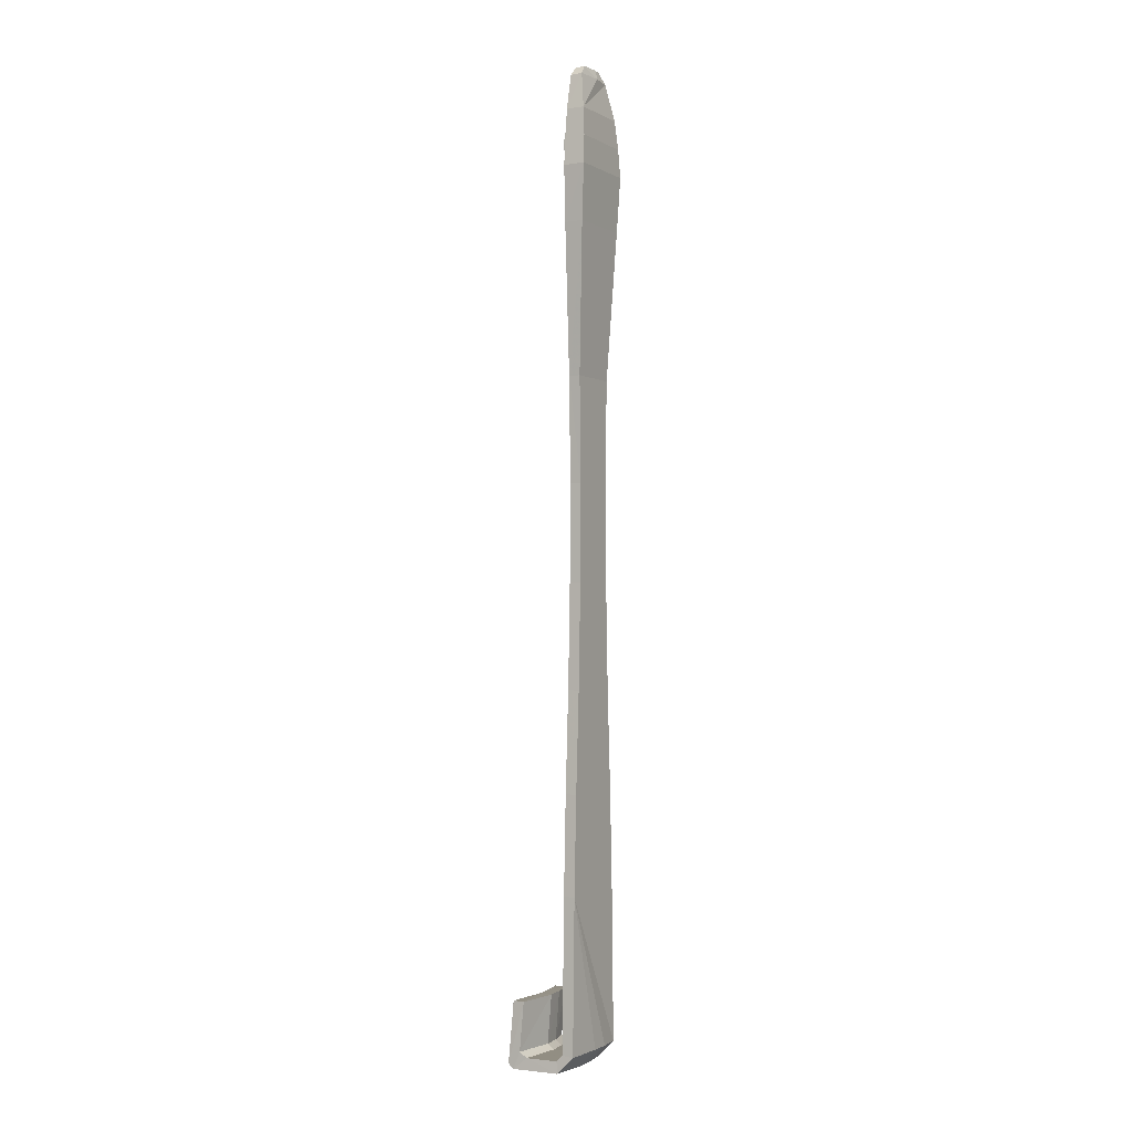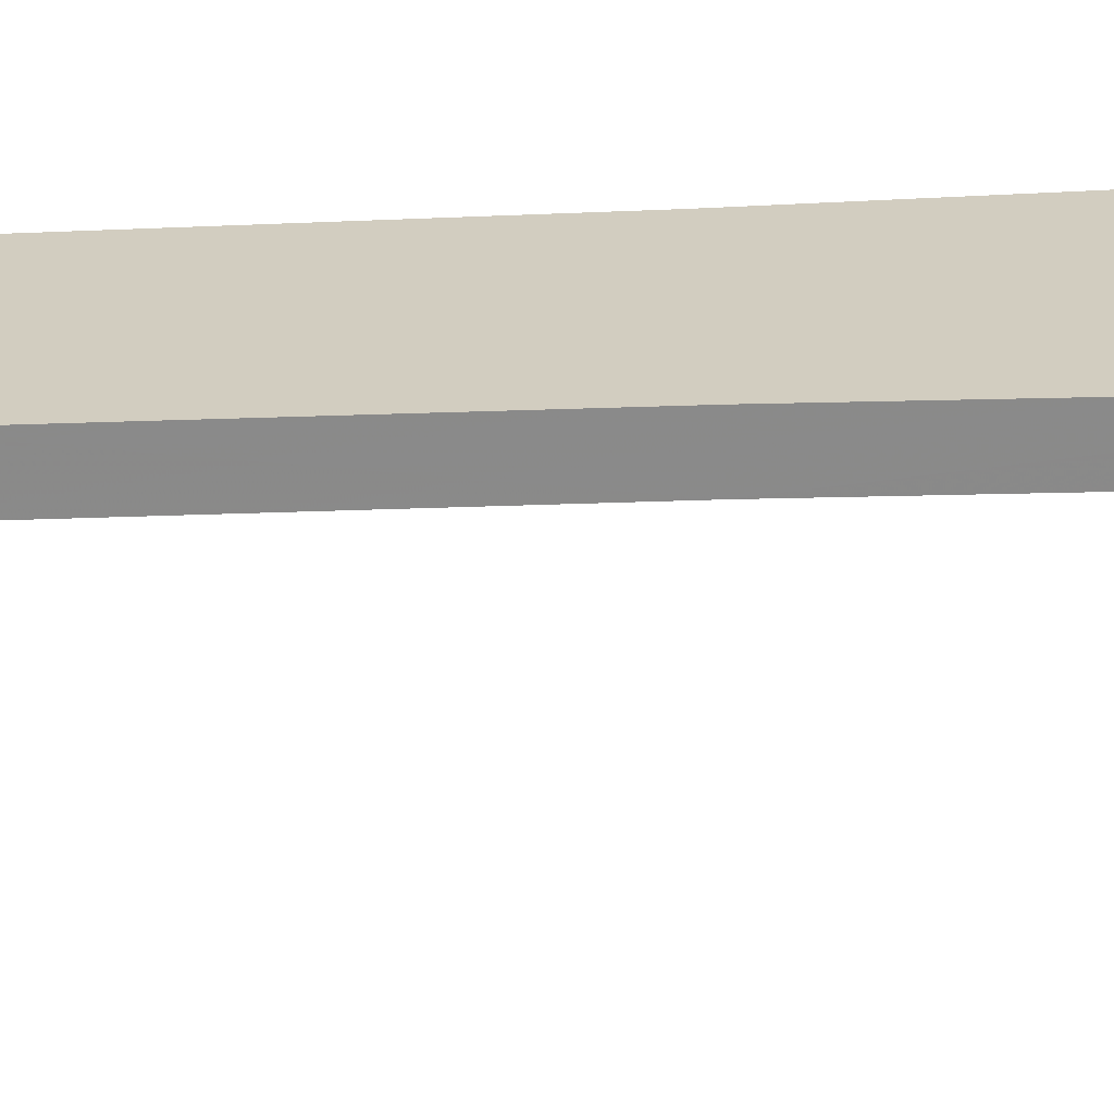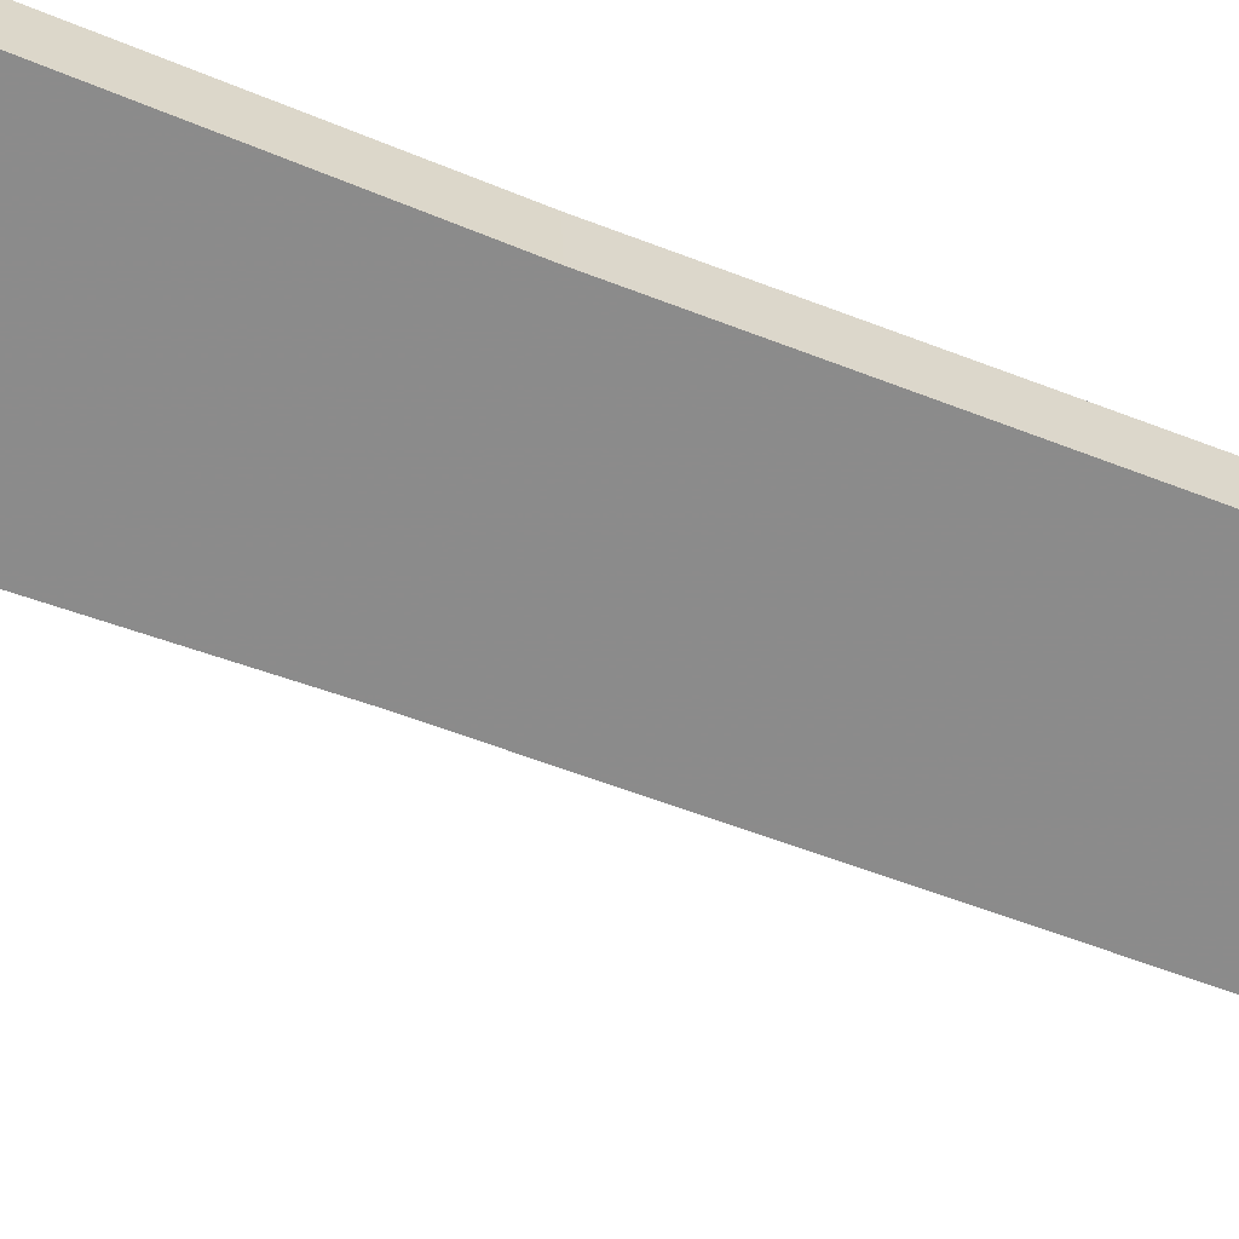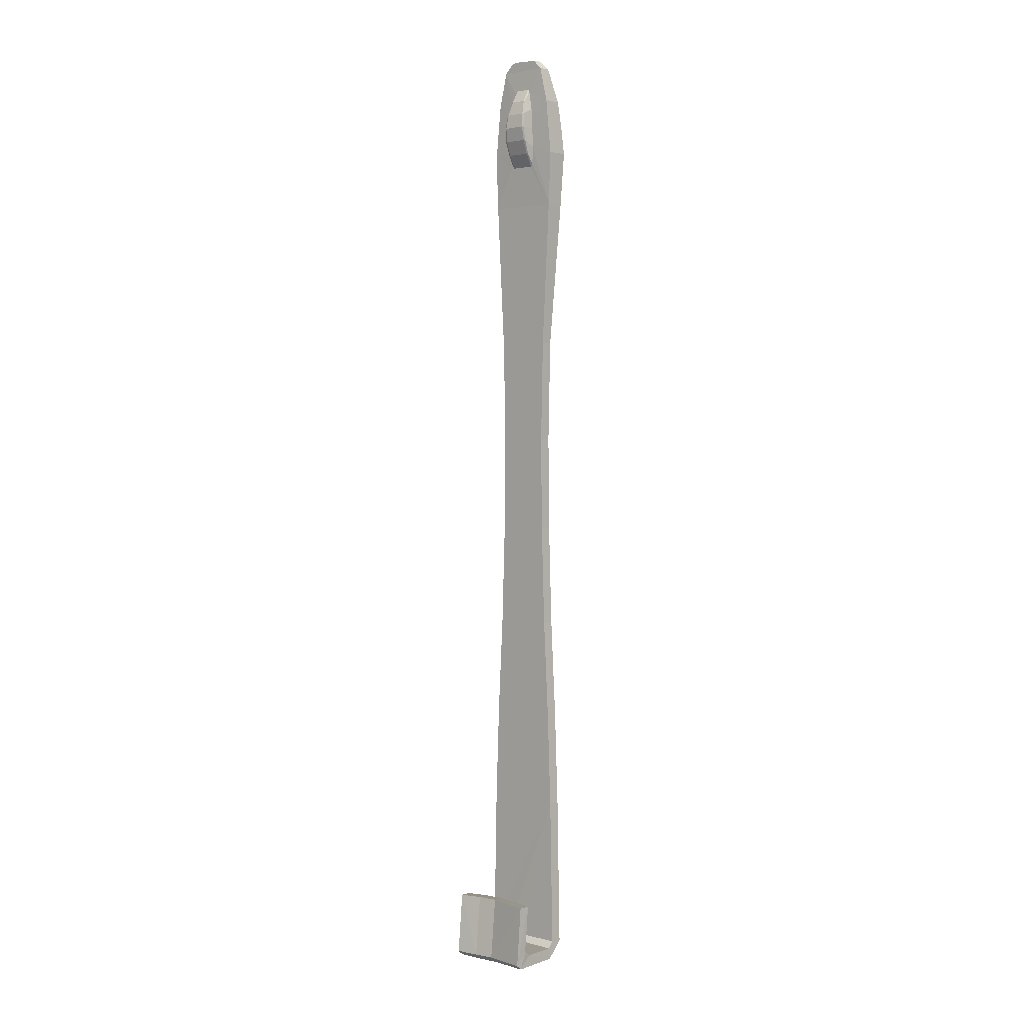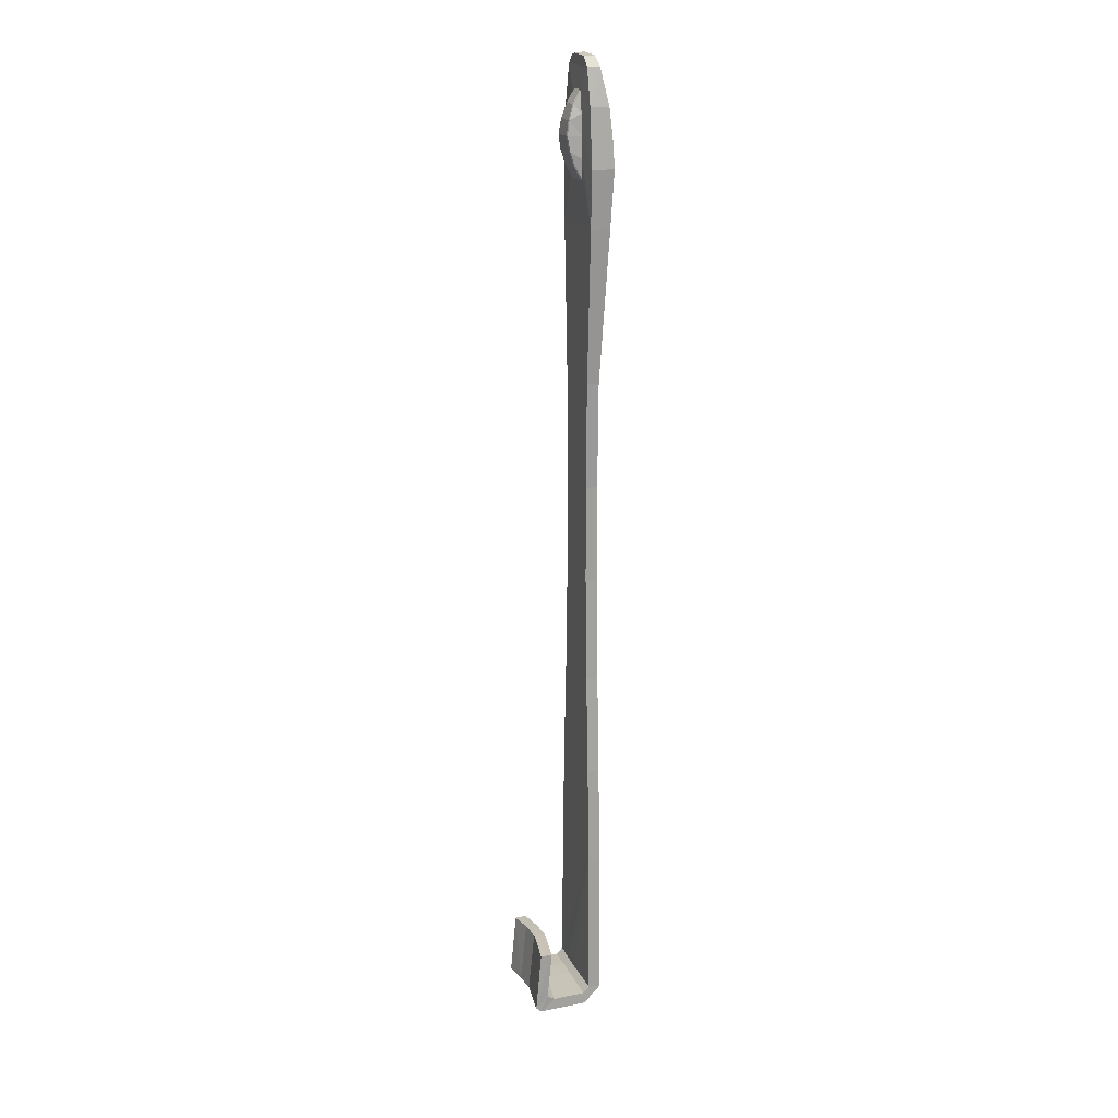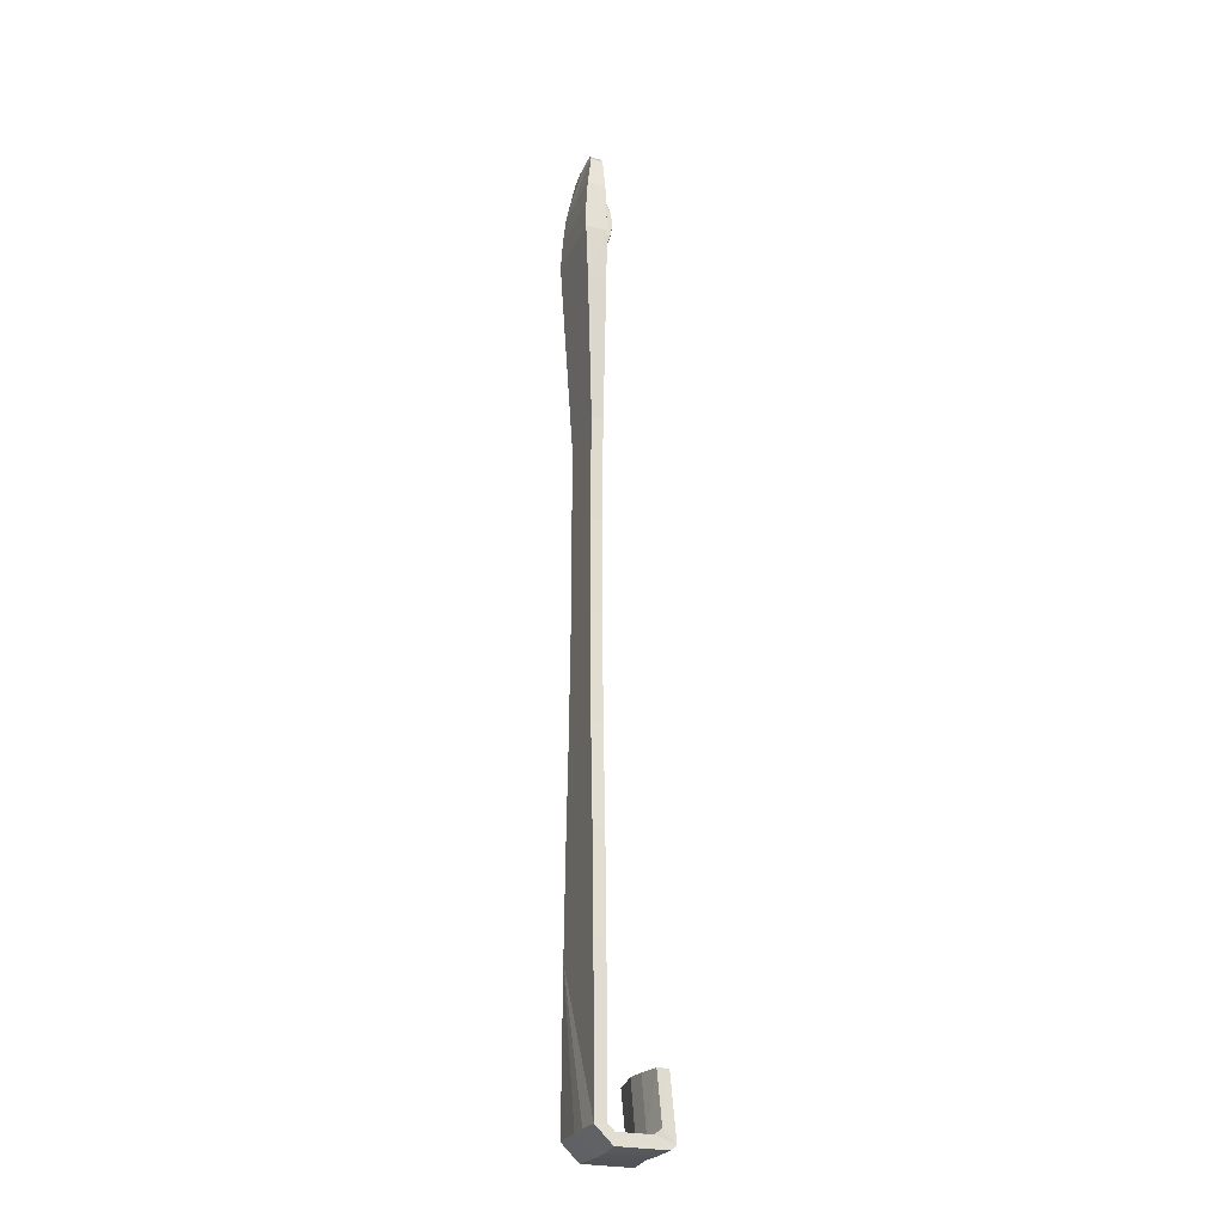
<metadata>
{"format":"obj","ext":"obj","renderer":"f3d","projection":"perspective","resolution":1024,"background":"white","views":[{"elev":-1.3,"azim":118.2,"up":"+Z"},{"elev":24.6,"azim":85.4,"up":"+Y"},{"elev":-63.9,"azim":-111.1,"up":"+Y"},{"elev":2.5,"azim":41.0,"up":"+Z"},{"elev":19.2,"azim":70.5,"up":"+Z"},{"elev":-24.5,"azim":-109.5,"up":"+Z"}]}
</metadata>
<code>
g InkPen:PenClip
v -2.796 0.4081 -3.366
v -2.736 0.4081 -3.37
v -2.714 0.4081 -3.392
v -2.834 0.4081 -3.392
v -2.811 0.4081 -3.37
v -2.792 0.4062 -3.444
v -2.755 0.4062 -3.444
v -2.797 0.4059 -3.449
v -2.75 0.4059 -3.449
v -2.805 0.4053 -3.496
v -2.693 0.4081 -3.478
v -2.854 0.4081 -3.478
v -2.742 0.4053 -3.496
v -2.808 0.4051 -3.547
v -2.686 0.4081 -3.547
v -2.861 0.4081 -3.547
v -2.739 0.4051 -3.547
v -2.811 0.4052 -3.597
v -2.679 0.4081 -3.615
v -2.868 0.4081 -3.615
v -2.737 0.4052 -3.597
v -2.808 0.4058 -3.642
v -2.684 0.4081 -3.751
v -2.863 0.4081 -3.751
v -2.74 0.4058 -3.642
v -2.803 0.4062 -3.648
v -2.745 0.4062 -3.648
v -2.843 0.4082 -4.116
v -2.705 0.4082 -4.116
v -2.71 0.4082 -4.373
v -2.837 0.4082 -4.373
v -2.84 0.4083 -4.609
v -2.708 0.4083 -4.609
v -2.7 0.4083 -4.866
v -2.848 0.4083 -4.866
v -2.861 0.4084 -5.11
v -2.686 0.4084 -5.11
v -2.678 0.4084 -5.351
v -2.87 0.4084 -5.351
v -2.877 0.4085 -5.724
v -2.823 0.4069 -5.724
v -2.774 0.4069 -5.724
v -2.67 0.4085 -5.724
v -2.879 0.3956 -5.769
v -2.879 0.4372 -5.727
v -2.877 0.4085 -5.724
v -2.878 0.3927 -5.74
v -2.668 0.4372 -5.727
v -2.668 0.3956 -5.769
v -2.67 0.3927 -5.74
v -2.67 0.4085 -5.724
v -2.669 0.2629 -5.758
v -2.669 0.2768 -5.607
v -2.668 0.3051 -5.608
v -2.668 0.2939 -5.727
v -2.878 0.2768 -5.607
v -2.878 0.2629 -5.758
v -2.879 0.2939 -5.727
v -2.88 0.3051 -5.608
v -2.668 0.3956 -5.769
v -2.669 0.312 -5.74
v -2.67 0.3927 -5.74
v -2.668 0.2764 -5.77
v -2.668 0.2939 -5.727
v -2.669 0.2629 -5.758
v -2.879 0.2766 -5.77
v -2.879 0.3956 -5.769
v -2.878 0.3927 -5.74
v -2.878 0.312 -5.74
v -2.878 0.2629 -5.758
v -2.879 0.2939 -5.727
v -2.796 0.4328 -3.365
v -2.735 0.4335 -3.368
v -2.736 0.4081 -3.37
v -2.796 0.4081 -3.366
v -2.811 0.4081 -3.37
v -2.812 0.4335 -3.368
v -2.712 0.4383 -3.391
v -2.714 0.4081 -3.392
v -2.736 0.4081 -3.37
v -2.735 0.4335 -3.368
v -2.812 0.4335 -3.368
v -2.811 0.4081 -3.37
v -2.834 0.4081 -3.392
v -2.835 0.4383 -3.391
v -2.835 0.4383 -3.391
v -2.796 0.4328 -3.365
v -2.812 0.4335 -3.368
v -2.782 0.4431 -3.39
v -2.735 0.4335 -3.368
v -2.712 0.4383 -3.391
v -2.691 0.4537 -3.478
v -2.856 0.4537 -3.478
v -2.863 0.4596 -3.547
v -2.684 0.4596 -3.547
v -2.677 0.462 -3.615
v -2.871 0.462 -3.615
v -2.682 0.4548 -3.751
v -2.865 0.4548 -3.751
v -2.703 0.4372 -4.117
v -2.844 0.4372 -4.117
v -2.838 0.4372 -4.373
v -2.709 0.4372 -4.373
v -2.707 0.4372 -4.611
v -2.841 0.4372 -4.611
v -2.849 0.4372 -4.867
v -2.698 0.4372 -4.867
v -2.685 0.4372 -5.112
v -2.862 0.4372 -5.112
v -2.871 0.4372 -5.354
v -2.676 0.4372 -5.354
v -2.879 0.4372 -5.727
v -2.823 0.4422 -5.727
v -2.774 0.4422 -5.727
v -2.668 0.4372 -5.727
v -2.823 0.4069 -5.724
v -2.878 0.3927 -5.74
v -2.877 0.4085 -5.724
v -2.823 0.3927 -5.738
v -2.774 0.4069 -5.724
v -2.774 0.3927 -5.738
v -2.67 0.4085 -5.724
v -2.67 0.3927 -5.74
v -2.823 0.3071 -5.727
v -2.88 0.3051 -5.608
v -2.879 0.2939 -5.727
v -2.823 0.3172 -5.607
v -2.774 0.3125 -5.727
v -2.774 0.3224 -5.607
v -2.668 0.2939 -5.727
v -2.668 0.3051 -5.608
v -2.878 0.312 -5.74
v -2.878 0.3927 -5.74
v -2.823 0.3927 -5.738
v -2.823 0.3244 -5.739
v -2.879 0.2939 -5.727
v -2.774 0.3927 -5.738
v -2.823 0.3071 -5.727
v -2.774 0.3296 -5.739
v -2.67 0.3927 -5.74
v -2.774 0.3125 -5.727
v -2.669 0.312 -5.74
v -2.668 0.2939 -5.727
v -2.823 0.4422 -5.727
v -2.879 0.4372 -5.727
v -2.879 0.3956 -5.769
v -2.823 0.3961 -5.773
v -2.774 0.3961 -5.773
v -2.774 0.4422 -5.727
v -2.668 0.3956 -5.769
v -2.668 0.4372 -5.727
v -2.823 0.2724 -5.759
v -2.878 0.2629 -5.758
v -2.878 0.2768 -5.607
v -2.823 0.2881 -5.606
v -2.774 0.2934 -5.606
v -2.774 0.2778 -5.759
v -2.669 0.2768 -5.607
v -2.669 0.2629 -5.758
v -2.879 0.2766 -5.77
v -2.823 0.3961 -5.773
v -2.879 0.3956 -5.769
v -2.823 0.2868 -5.773
v -2.878 0.2629 -5.758
v -2.823 0.2724 -5.759
v -2.774 0.2778 -5.759
v -2.774 0.2922 -5.773
v -2.669 0.2629 -5.758
v -2.774 0.3961 -5.773
v -2.668 0.2764 -5.77
v -2.668 0.3956 -5.769
v -2.823 0.2881 -5.606
v -2.878 0.2768 -5.607
v -2.88 0.3051 -5.608
v -2.823 0.3172 -5.607
v -2.774 0.3224 -5.607
v -2.774 0.2934 -5.606
v -2.668 0.3051 -5.608
v -2.669 0.2768 -5.607
v -2.865 0.4548 -3.751
v -2.868 0.4081 -3.615
v -2.863 0.4081 -3.751
v -2.871 0.462 -3.615
v -2.863 0.4596 -3.547
v -2.861 0.4081 -3.547
v -2.856 0.4537 -3.478
v -2.854 0.4081 -3.478
v -2.834 0.4081 -3.392
v -2.835 0.4383 -3.391
v -2.844 0.4372 -4.117
v -2.863 0.4081 -3.751
v -2.843 0.4082 -4.116
v -2.837 0.4082 -4.373
v -2.838 0.4372 -4.373
v -2.841 0.4372 -4.611
v -2.84 0.4083 -4.609
v -2.848 0.4083 -4.866
v -2.849 0.4372 -4.867
v -2.862 0.4372 -5.112
v -2.861 0.4084 -5.11
v -2.87 0.4084 -5.351
v -2.871 0.4372 -5.354
v -2.879 0.4372 -5.727
v -2.877 0.4085 -5.724
v -2.712 0.4383 -3.391
v -2.693 0.4081 -3.478
v -2.714 0.4081 -3.392
v -2.691 0.4537 -3.478
v -2.686 0.4081 -3.547
v -2.684 0.4596 -3.547
v -2.677 0.462 -3.615
v -2.679 0.4081 -3.615
v -2.684 0.4081 -3.751
v -2.682 0.4548 -3.751
v -2.705 0.4082 -4.116
v -2.684 0.4081 -3.751
v -2.703 0.4372 -4.117
v -2.709 0.4372 -4.373
v -2.71 0.4082 -4.373
v -2.708 0.4083 -4.609
v -2.707 0.4372 -4.611
v -2.698 0.4372 -4.867
v -2.7 0.4083 -4.866
v -2.686 0.4084 -5.11
v -2.685 0.4372 -5.112
v -2.676 0.4372 -5.354
v -2.678 0.4084 -5.351
v -2.67 0.4085 -5.724
v -2.668 0.4372 -5.727
v -2.745 0.4062 -3.648
v -2.741 0.3896 -3.615
v -2.74 0.4058 -3.642
v -2.745 0.3882 -3.616
v -2.803 0.4062 -3.648
v -2.74 0.3779 -3.582
v -2.803 0.3882 -3.616
v -2.808 0.4058 -3.642
v -2.806 0.3896 -3.615
v -2.744 0.3763 -3.581
v -2.743 0.3726 -3.546
v -2.803 0.3763 -3.581
v -2.807 0.3779 -3.582
v -2.801 0.371 -3.546
v -2.805 0.3726 -3.546
v -2.746 0.371 -3.546
v -2.745 0.3778 -3.51
v -2.749 0.3763 -3.511
v -2.751 0.3894 -3.476
v -2.755 0.3882 -3.476
v -2.75 0.4059 -3.449
v -2.755 0.4062 -3.444
v -2.746 0.371 -3.546
v -2.798 0.3763 -3.511
v -2.749 0.3763 -3.511
v -2.802 0.3778 -3.51
v -2.755 0.3882 -3.476
v -2.792 0.3882 -3.476
v -2.792 0.4062 -3.444
v -2.796 0.3894 -3.476
v -2.797 0.4059 -3.449
v -2.74 0.4058 -3.642
v -2.741 0.3896 -3.615
v -2.74 0.3779 -3.582
v -2.737 0.4052 -3.597
v -2.743 0.3726 -3.546
v -2.739 0.4051 -3.547
v -2.745 0.3778 -3.51
v -2.742 0.4053 -3.496
v -2.751 0.3894 -3.476
v -2.75 0.4059 -3.449
v -2.811 0.4052 -3.597
v -2.806 0.3896 -3.615
v -2.808 0.4058 -3.642
v -2.807 0.3779 -3.582
v -2.808 0.4051 -3.547
v -2.805 0.3726 -3.546
v -2.805 0.4053 -3.496
v -2.802 0.3778 -3.51
v -2.797 0.4059 -3.449
v -2.796 0.3894 -3.476
g InkPen:PenClip_0
f 3 2 1
f 3 1 4
f 1 5 4
f 4 6 3
f 6 7 3
f 8 6 4
f 7 9 3
f 10 8 4
f 3 9 11
f 12 10 4
f 9 13 11
f 14 10 12
f 11 13 15
f 16 14 12
f 13 17 15
f 18 14 16
f 15 17 19
f 20 18 16
f 17 21 19
f 22 18 20
f 19 21 23
f 24 22 20
f 21 25 23
f 26 22 24
f 27 26 24
f 25 27 23
f 23 27 24
f 23 24 28
f 29 23 28
f 30 29 28
f 31 30 28
f 30 31 32
f 33 30 32
f 34 33 32
f 35 34 32
f 34 35 36
f 37 34 36
f 38 37 36
f 39 38 36
f 38 39 40
f 41 38 40
f 41 42 38
f 42 43 38
f 46 45 44
f 47 46 44
f 50 49 48
f 51 50 48
f 54 53 52
f 55 54 52
f 58 57 56
f 59 58 56
f 62 61 60
f 61 63 60
f 61 64 63
f 64 65 63
f 68 67 66
f 69 68 66
f 69 66 70
f 71 69 70
f 74 73 72
f 75 74 72
f 76 75 72
f 77 76 72
f 80 79 78
f 81 80 78
f 84 83 82
f 85 84 82
f 88 87 86
f 87 89 86
f 87 90 89
f 90 91 89
f 91 92 89
f 89 92 86
f 92 93 86
f 94 93 92
f 95 94 92
f 95 96 94
f 96 97 94
f 96 98 97
f 98 99 97
f 99 98 100
f 101 99 100
f 102 101 100
f 103 102 100
f 102 103 104
f 105 102 104
f 106 105 104
f 107 106 104
f 106 107 108
f 109 106 108
f 110 109 108
f 111 110 108
f 112 110 111
f 113 112 111
f 114 113 111
f 115 114 111
f 118 117 116
f 117 119 116
f 116 119 120
f 119 121 120
f 120 121 122
f 121 123 122
f 126 125 124
f 125 127 124
f 124 127 128
f 127 129 128
f 128 129 130
f 129 131 130
f 134 133 132
f 135 134 132
f 132 136 135
f 134 135 137
f 136 138 135
f 135 139 137
f 135 138 139
f 137 139 140
f 138 141 139
f 139 142 140
f 139 141 142
f 141 143 142
f 146 145 144
f 147 146 144
f 148 147 144
f 149 148 144
f 150 148 149
f 151 150 149
f 154 153 152
f 155 154 152
f 156 155 152
f 157 156 152
f 158 156 157
f 159 158 157
f 162 161 160
f 161 163 160
f 164 160 163
f 165 164 163
f 166 165 163
f 167 163 161
f 167 166 163
f 168 166 167
f 169 167 161
f 170 168 167
f 170 167 169
f 171 170 169
f 174 173 172
f 175 174 172
f 176 175 172
f 177 176 172
f 178 176 177
f 179 178 177
f 182 181 180
f 181 183 180
f 184 183 181
f 185 184 181
f 186 184 185
f 187 186 185
f 187 188 186
f 188 189 186
f 191 180 190
f 192 191 190
f 193 192 190
f 194 193 190
f 193 194 195
f 196 193 195
f 197 196 195
f 198 197 195
f 197 198 199
f 200 197 199
f 201 200 199
f 202 201 199
f 201 202 203
f 204 201 203
f 207 206 205
f 206 208 205
f 208 206 209
f 210 208 209
f 210 209 211
f 209 212 211
f 212 213 211
f 213 214 211
f 216 215 214
f 215 217 214
f 218 217 215
f 219 218 215
f 219 220 218
f 220 221 218
f 222 221 220
f 223 222 220
f 223 224 222
f 224 225 222
f 226 225 224
f 227 226 224
f 227 228 226
f 228 229 226
f 232 231 230
f 231 233 230
f 230 233 234
f 231 235 233
f 233 236 234
f 234 236 237
f 236 238 237
f 235 239 233
f 233 239 236
f 239 235 240
f 236 241 238
f 239 241 236
f 241 242 238
f 242 241 243
f 243 241 239
f 244 242 243
f 245 239 240
f 245 240 246
f 247 245 246
f 246 248 247
f 248 249 247
f 249 248 250
f 251 249 250
f 252 243 239
f 244 243 253
f 253 243 252
f 254 253 252
f 255 244 253
f 254 256 253
f 257 256 251
f 256 257 253
f 253 257 255
f 258 257 251
f 257 259 255
f 259 257 258
f 260 259 258
f 263 262 261
f 264 263 261
f 265 263 264
f 266 265 264
f 267 265 266
f 268 267 266
f 269 267 268
f 270 269 268
f 273 272 271
f 272 274 271
f 271 274 275
f 274 276 275
f 275 276 277
f 276 278 277
f 277 278 279
f 278 280 279

</code>
